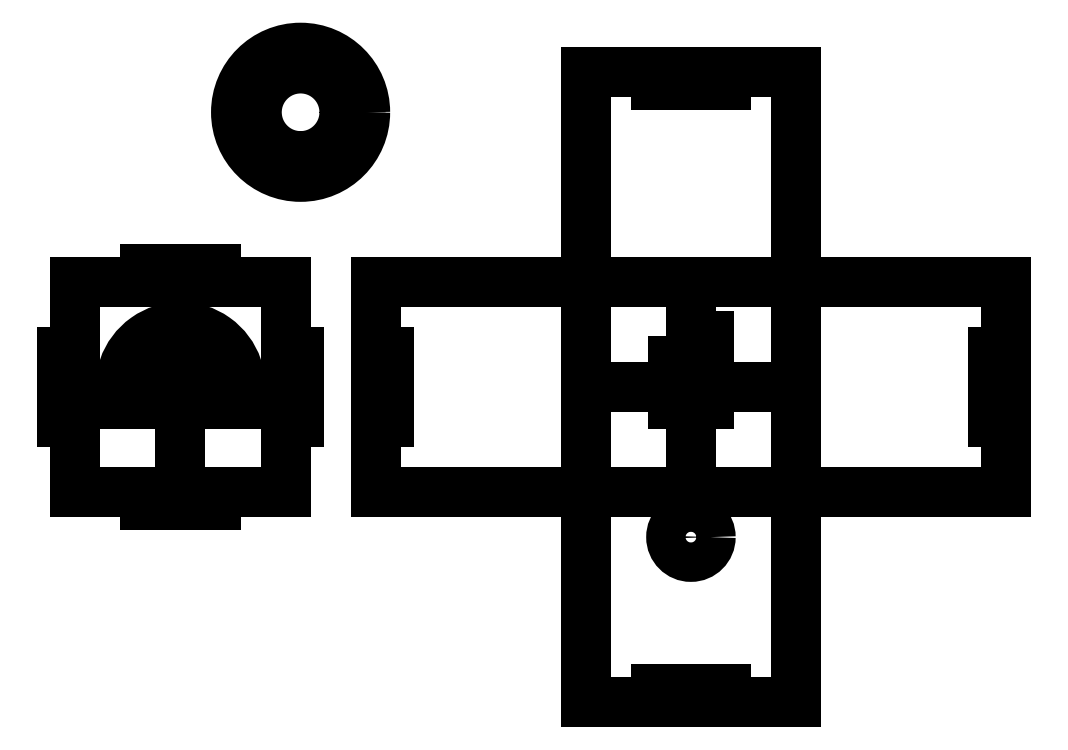
<metadata>
{"format":"dxf","ext":"dxf","renderer":"ezdxf+matplotlib","layout":"modelspace","background":"white","min_lineweight":24,"dpi":150}
</metadata>
<code>
0
SECTION
2
ENTITIES
0
LWPOLYLINE
8
0
90
8
70
1
43
0
10
0
20
0
10
70
20
0
10
70
20
70
10
46.67
20
70
10
46.67
20
74.4
10
23.33
20
74.4
10
23.33
20
70
10
0
20
70
0
LINE
8
0
10
70
20
70
30
0
11
0
21
70
31
0
0
LINE
8
0
10
35
20
70
30
0
11
35
21
-7.049e-32
31
0
0
LINE
8
0
10
7.049e-32
20
35
30
0
11
70
21
35
31
0
0
LINE
8
0
10
1.233e-31
20
0
30
0
11
23.33
21
0
31
0
0
LINE
8
0
10
23.33
20
0
30
0
11
23.33
21
-4.4
31
0
0
LINE
8
0
10
23.33
20
-4.4
30
0
11
46.67
21
-4.4
31
0
0
LINE
8
0
10
46.67
20
-4.4
30
0
11
46.67
21
0
31
0
0
LINE
8
0
10
46.67
20
0
30
0
11
70
21
0
31
0
0
LINE
8
0
10
70
20
70
30
0
11
70
21
46.67
31
0
0
LINE
8
0
10
70
20
46.67
30
0
11
74.4
21
46.67
31
0
0
LINE
8
0
10
74.4
20
46.67
30
0
11
74.4
21
23.33
31
0
0
LINE
8
0
10
74.4
20
23.33
30
0
11
70
21
23.33
31
0
0
LINE
8
0
10
70
20
23.33
30
0
11
70
21
0
31
0
0
LINE
8
0
10
0
20
70
30
0
11
0
21
46.67
31
0
0
LINE
8
0
10
0
20
46.67
30
0
11
-4.4
21
46.67
31
0
0
LINE
8
0
10
-4.4
20
46.67
30
0
11
-4.4
21
23.33
31
0
0
LINE
8
0
10
-4.4
20
23.33
30
0
11
0
21
23.33
31
0
0
LINE
8
0
10
0
20
23.33
30
0
11
0
21
0
31
0
0
LINE
8
0
10
5.921e-32
20
29.4
30
0
11
70
21
29.4
31
0
0
LWPOLYLINE
8
0
90
4
70
1
43
0
10
48.48
20
29.4
42
1.498
10
21.52
20
29.4
10
15.8
20
29.4
42
-1.333
10
54.2
20
29.4
0
LWPOLYLINE
8
0
90
12
70
1
43
0
10
170
20
0
10
240
20
-4.314e-31
10
240
20
70
10
310
20
70
10
310
20
46.67
10
305.6
20
46.67
10
305.6
20
23.33
10
310
20
23.33
10
310
20
0
10
240
20
0
10
240
20
70
10
170
20
70
0
LINE
8
0
10
310
20
70
30
0
11
310
21
0
31
0
0
LWPOLYLINE
8
0
90
4
70
1
43
0
10
170
20
0
10
240
20
0
10
240
20
-70
10
170
20
-70
0
LWPOLYLINE
8
0
90
4
70
1
43
0
10
170
20
70
10
100
20
70
10
100
20
0
10
170
20
0
0
LWPOLYLINE
8
0
90
8
70
1
43
0
10
170
20
70
10
240
20
70
10
240
20
140
10
216.7
20
140
10
216.7
20
135.6
10
193.3
20
135.6
10
193.3
20
140
10
170
20
140
0
LINE
8
0
10
240
20
140
30
0
11
170
21
140
31
0
0
LINE
8
0
10
170
20
35
30
0
11
240
21
35
31
0
0
LINE
8
0
10
205
20
70
30
0
11
205
21
0
31
0
0
LINE
8
0
10
193.3
20
-65.6
30
0
11
216.7
21
-65.6
31
0
0
LINE
8
0
10
170
20
-70
30
0
11
193.3
21
-70
31
0
0
LINE
8
0
10
193.3
20
-70
30
0
11
193.3
21
-65.6
31
0
0
LINE
8
0
10
216.7
20
-65.6
30
0
11
216.7
21
-70
31
0
0
LINE
8
0
10
216.7
20
-70
30
0
11
240
21
-70
31
0
0
LINE
8
0
10
104.4
20
46.67
30
0
11
104.4
21
23.33
31
0
0
LINE
8
0
10
100
20
23.33
30
0
11
100
21
0
31
0
0
LINE
8
0
10
100
20
46.67
30
0
11
104.4
21
46.67
31
0
0
LINE
8
0
10
104.4
20
23.33
30
0
11
100
21
23.33
31
0
0
LINE
8
0
10
100
20
70
30
0
11
100
21
46.67
31
0
0
LINE
8
0
10
205
20
70
30
0
11
205
21
52
31
0
0
LWPOLYLINE
8
0
90
4
70
1
43
0
10
198.9
20
52
10
211.1
20
52
10
211.1
20
29.4
10
198.9
20
29.4
0
CIRCLE
8
0
10
75
20
126.5
30
0
40
21.5
210
0
220
0
230
1
0
CIRCLE
8
0
10
205
20
-15
30
0
40
6.571
210
0
220
0
230
1
0
CIRCLE
8
0
10
74.94
20
109.2
30
0
40
2.4
210
0
220
0
230
1
0
CIRCLE
8
0
10
75
20
126.5
30
0
40
14.6
210
0
220
0
230
1
0
CIRCLE
8
0
10
75
20
126.5
30
0
40
20
210
0
220
0
230
1
0
LINE
8
0
10
74.94
20
106.5
30
0
11
74.94
21
111.9
31
0
0
ENDSEC
0
EOF

</code>
